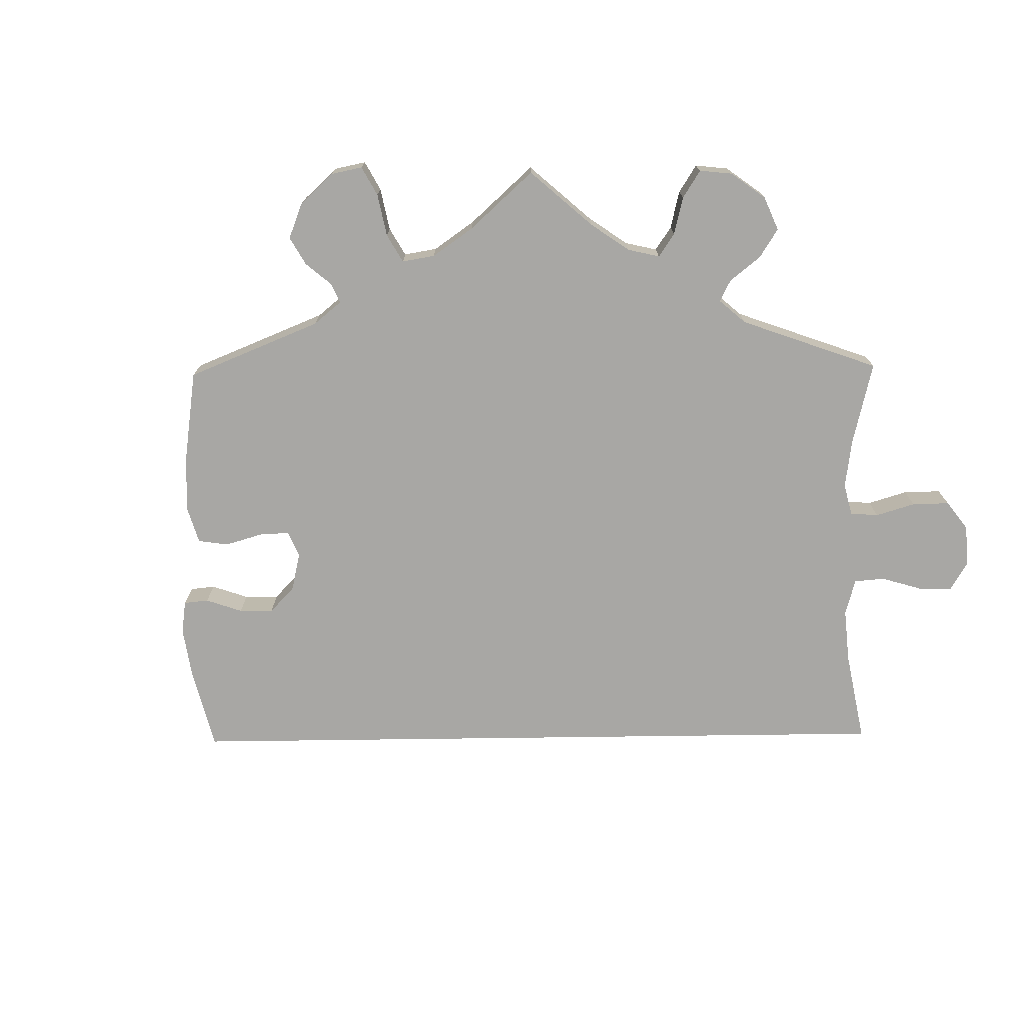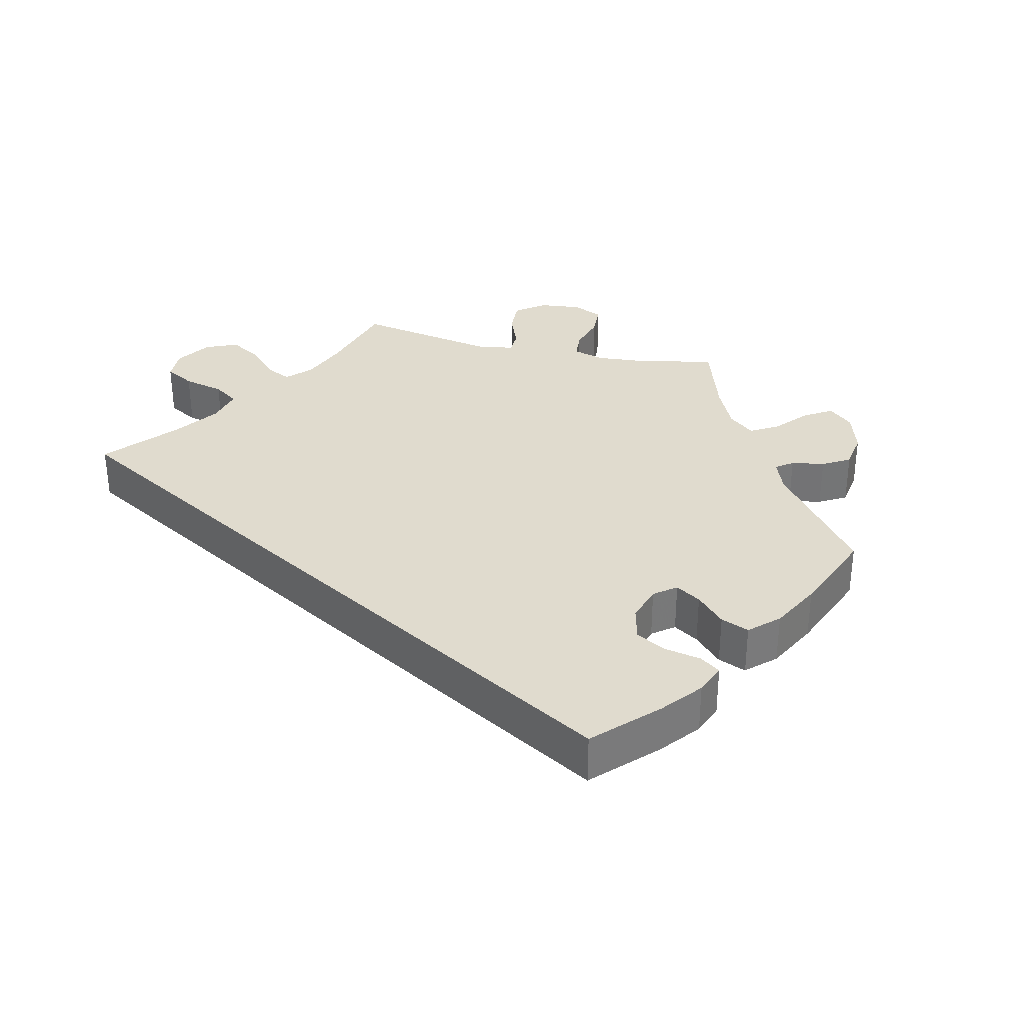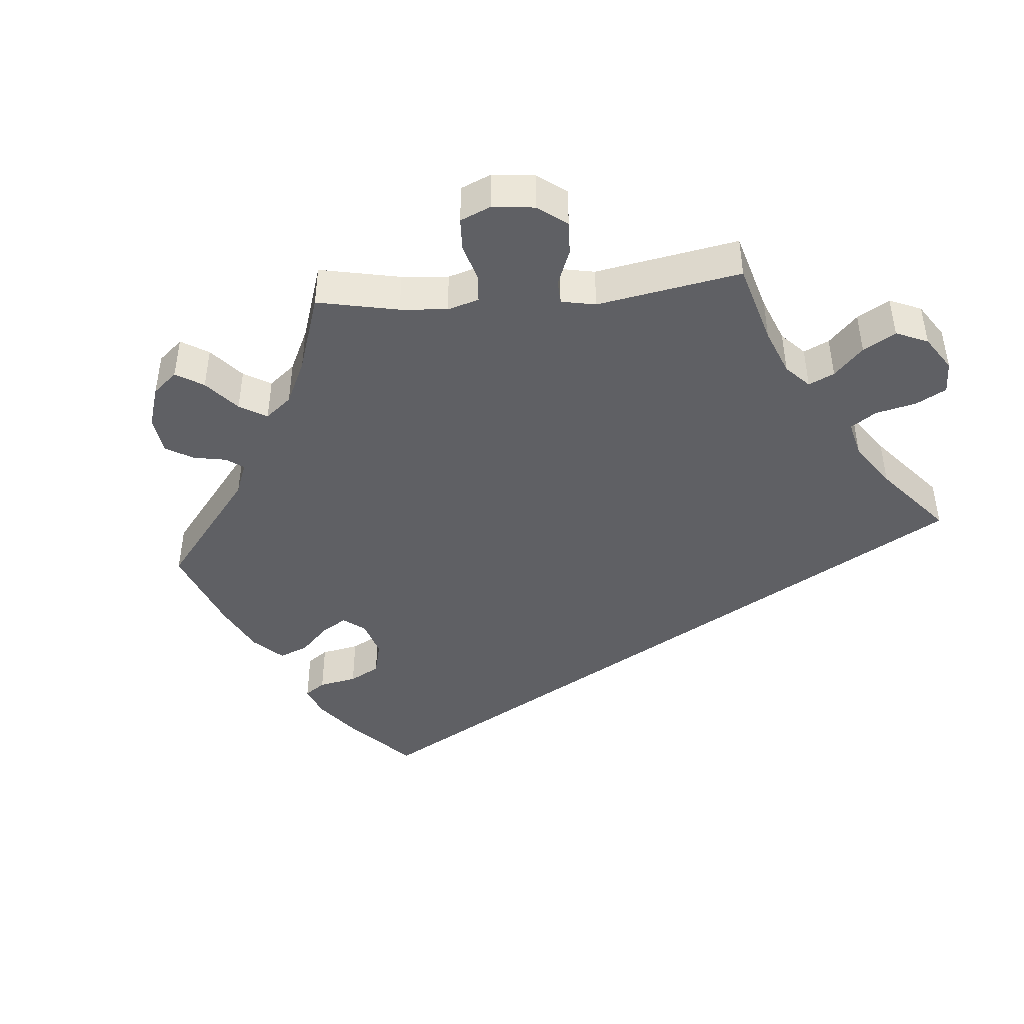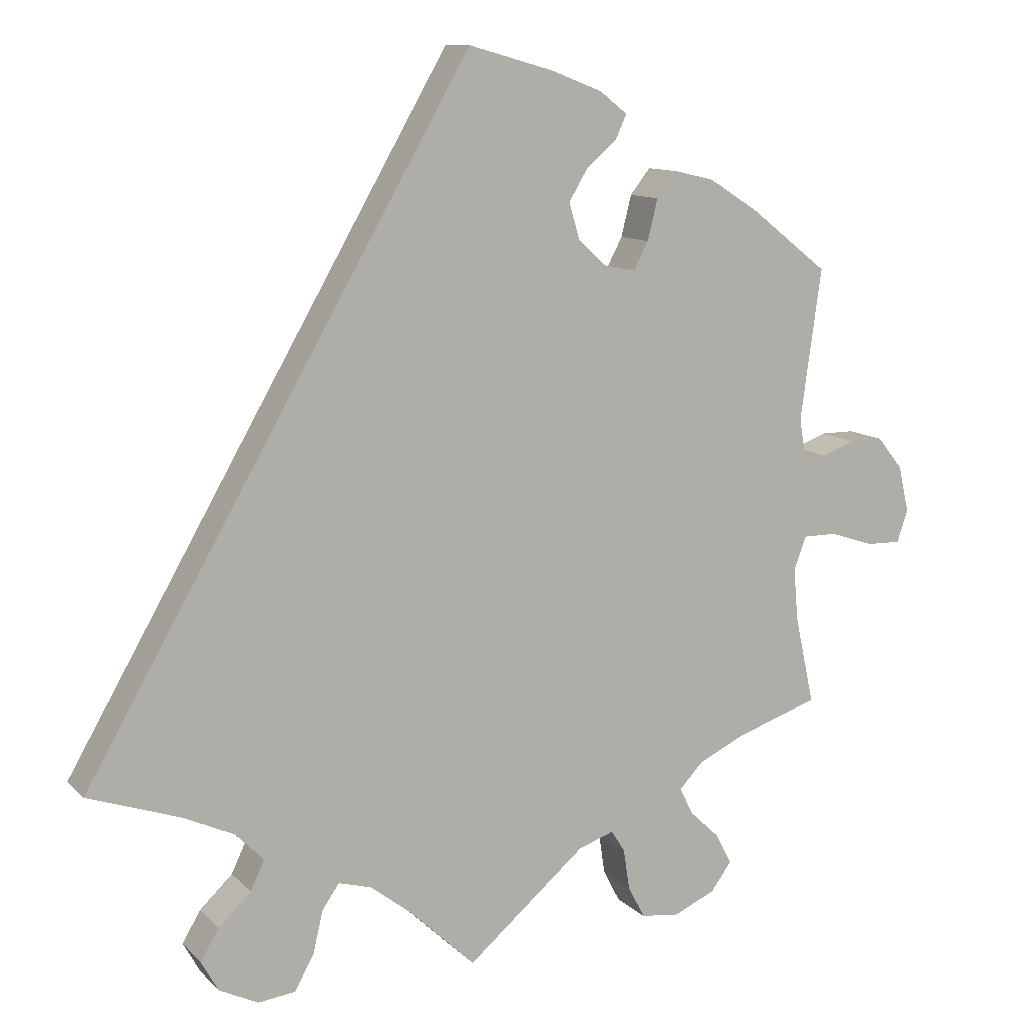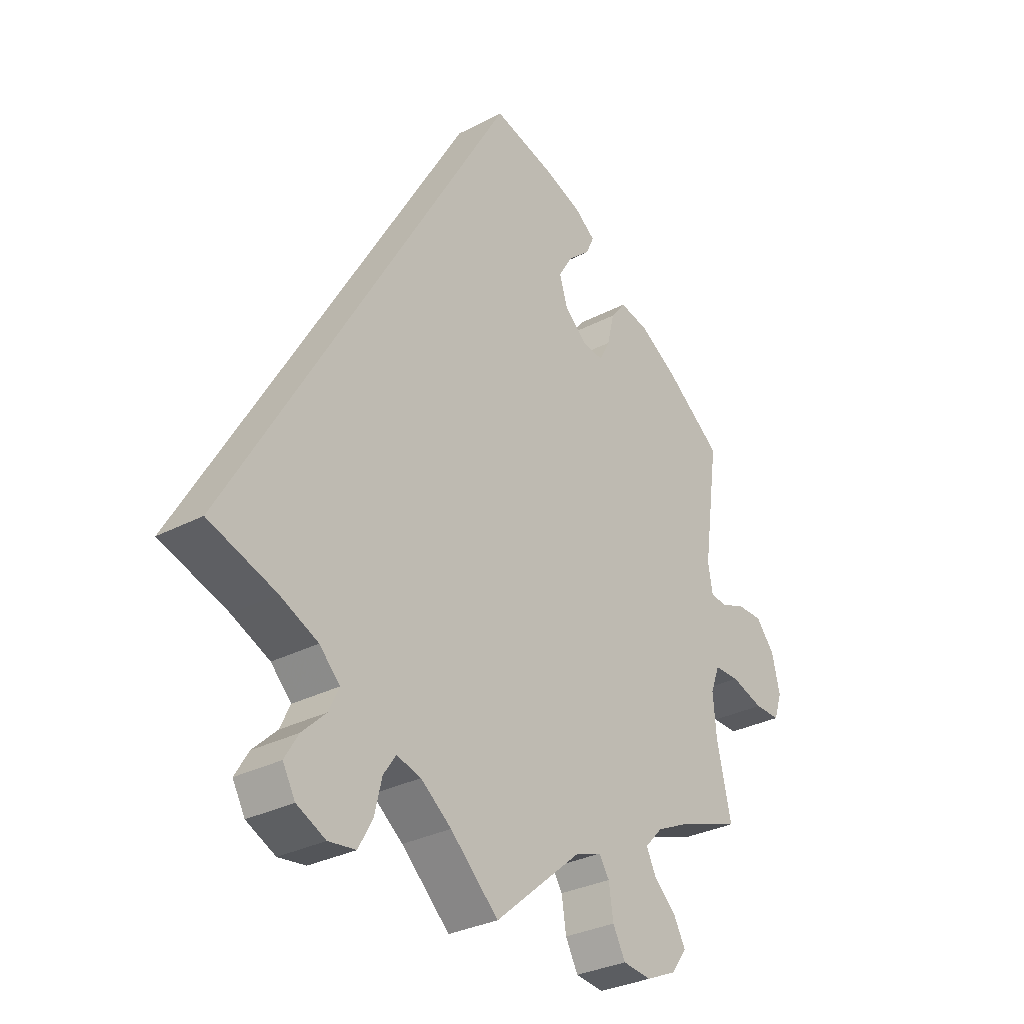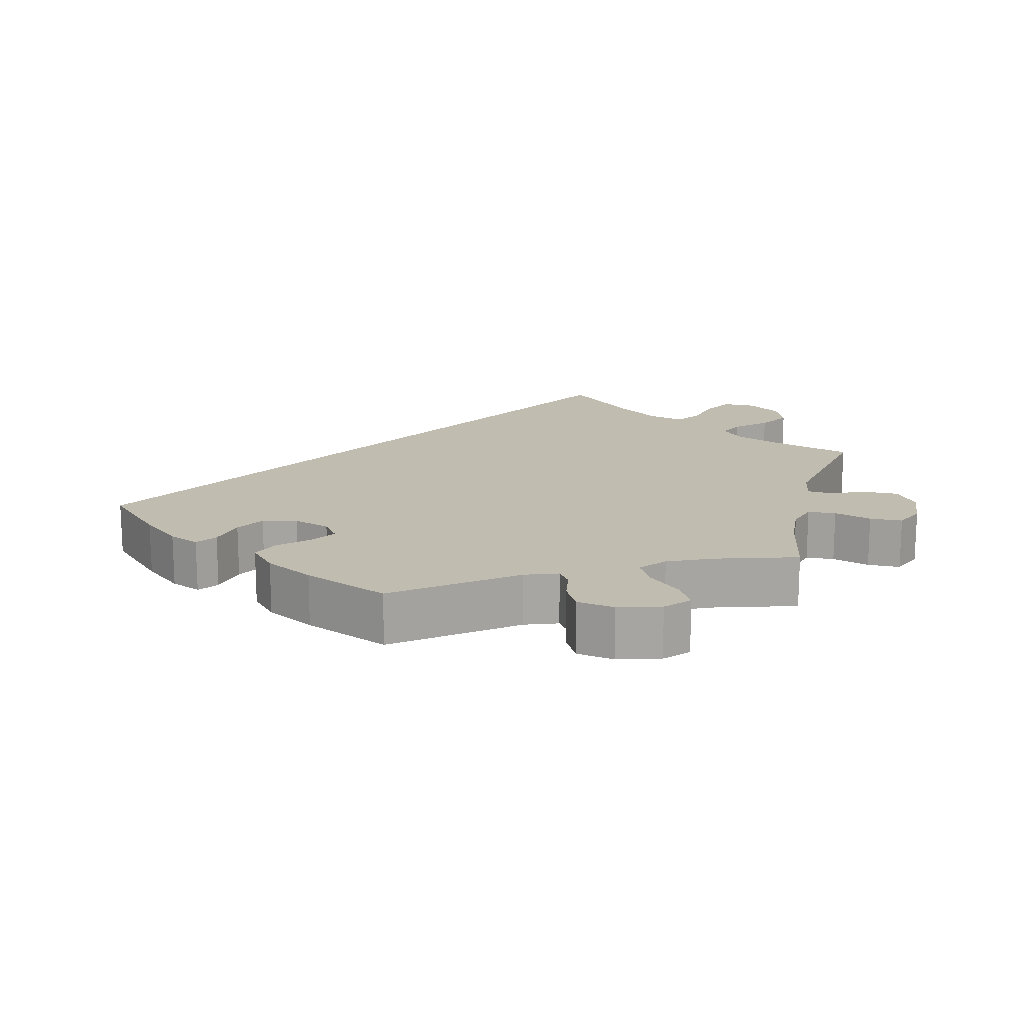
<metadata>
{"format":"obj","ext":"obj","renderer":"f3d","projection":"perspective","resolution":1024,"background":"white","views":[{"elev":-74.6,"azim":120.8,"up":"+Y"},{"elev":33.7,"azim":-16.8,"up":"+Y"},{"elev":-44.4,"azim":155.0,"up":"+Y"},{"elev":11.1,"azim":-25.5,"up":"+Z"},{"elev":-30.6,"azim":-52.7,"up":"+Z"},{"elev":16.4,"azim":74.5,"up":"+Y"}]}
</metadata>
<code>
v 0 0.07 0.578
v 0.111 0.07 0.547
v 0.176 0.07 0.522
v 0.212 0.07 0.494
v 0.198 0.07 0.463
v 0.158 0.07 0.428
v 0.134 0.07 0.388
v 0.148 0.07 0.341
v 0.187 0.07 0.305
v 0.225 0.07 0.3
v 0.244 0.07 0.336
v 0.257 0.07 0.389
v 0.283 0.07 0.422
v 0.335 0.07 0.41
v 0.4 0.07 0.369
v 0.501 0.07 0.29
v 0.474 0.07 0.095
v 0.482 0.07 0.047
v 0.511 0.07 0.044
v 0.555 0.07 0.06
v 0.599 0.07 0.06
v 0.632 0.07 0.019
v 0.646 0.07 -0.041
v 0.632 0.07 -0.083
v 0.587 0.07 -0.082
v 0.53 0.07 -0.063
v 0.486 0.07 -0.063
v 0.47 0.07 -0.106
v 0.476 0.07 -0.174
v 0.501 0.07 -0.288
v 0.392 0.07 -0.325
v 0.333 0.07 -0.353
v 0.302 0.07 -0.386
v 0.319 0.07 -0.421
v 0.358 0.07 -0.458
v 0.379 0.07 -0.498
v 0.352 0.07 -0.535
v 0.298 0.07 -0.559
v 0.248 0.07 -0.553
v 0.226 0.07 -0.511
v 0.218 0.07 -0.458
v 0.2 0.07 -0.43
v 0.154 0.07 -0.446
v 0 0.07 -0.577
v -0.085 0.07 -0.496
v -0.139 0.07 -0.454
v -0.182 0.07 -0.442
v -0.204 0.07 -0.474
v -0.217 0.07 -0.529
v -0.242 0.07 -0.574
v -0.29 0.07 -0.58
v -0.341 0.07 -0.555
v -0.363 0.07 -0.515
v -0.339 0.07 -0.475
v -0.297 0.07 -0.435
v -0.279 0.07 -0.397
v -0.315 0.07 -0.36
v -0.382 0.07 -0.329
v -0.501 0.07 -0.288
v 0 0 0.578
v 0.111 0 0.547
v 0.176 0 0.522
v 0.212 0 0.494
v 0.198 0 0.463
v 0.158 0 0.428
v 0.134 0 0.388
v 0.148 0 0.341
v 0.187 0 0.305
v 0.225 0 0.3
v 0.244 0 0.336
v 0.257 0 0.389
v 0.283 0 0.422
v 0.335 0 0.41
v 0.4 0 0.369
v 0.501 0 0.29
v 0.474 0 0.095
v 0.482 0 0.047
v 0.511 0 0.044
v 0.555 0 0.06
v 0.599 0 0.06
v 0.632 0 0.019
v 0.646 0 -0.041
v 0.632 0 -0.083
v 0.587 0 -0.082
v 0.53 0 -0.063
v 0.486 0 -0.063
v 0.47 0 -0.106
v 0.476 0 -0.174
v 0.501 0 -0.288
v 0.392 0 -0.325
v 0.333 0 -0.353
v 0.302 0 -0.386
v 0.319 0 -0.421
v 0.358 0 -0.458
v 0.379 0 -0.498
v 0.352 0 -0.535
v 0.298 0 -0.559
v 0.248 0 -0.553
v 0.226 0 -0.511
v 0.218 0 -0.458
v 0.2 0 -0.43
v 0.154 0 -0.446
v 0 0 -0.577
v -0.085 0 -0.496
v -0.139 0 -0.454
v -0.182 0 -0.442
v -0.204 0 -0.474
v -0.217 0 -0.529
v -0.242 0 -0.574
v -0.29 0 -0.58
v -0.341 0 -0.555
v -0.363 0 -0.515
v -0.339 0 -0.475
v -0.297 0 -0.435
v -0.279 0 -0.397
v -0.315 0 -0.36
v -0.382 0 -0.329
v -0.501 0 -0.288
f 58 59 1 2
f 57 58 2 3
f 56 57 3
f 55 56 3
f 52 53 54 55
f 48 49 50 51
f 47 48 51 52
f 43 44 45
f 42 43 45 46
f 38 39 40 41
f 38 41 42
f 37 38 42
f 34 35 36 37
f 33 34 37 42
f 32 33 42 46
f 29 30 31
f 28 29 31 32
f 27 28 32 46
f 23 24 25 26
f 23 26 27
f 22 23 27
f 19 20 21 22
f 18 19 22 27
f 17 18 27 46
f 11 12 13 14
f 10 11 14 15
f 3 4 5 6
f 3 6 7
f 47 52 55 3
f 10 15 16 17
f 9 10 17 46
f 8 9 46 47
f 47 3 7
f 7 8 47
f 61 60 118 117
f 62 61 117 116
f 62 116 115
f 62 115 114
f 114 113 112 111
f 110 109 108 107
f 111 110 107 106
f 104 103 102
f 105 104 102 101
f 100 99 98 97
f 101 100 97
f 101 97 96
f 96 95 94 93
f 101 96 93 92
f 105 101 92 91
f 90 89 88
f 91 90 88 87
f 105 91 87 86
f 85 84 83 82
f 86 85 82
f 86 82 81
f 81 80 79 78
f 86 81 78 77
f 105 86 77 76
f 73 72 71 70
f 74 73 70 69
f 65 64 63 62
f 66 65 62
f 62 114 111 106
f 76 75 74 69
f 105 76 69 68
f 106 105 68 67
f 66 62 106
f 106 67 66
f 1 60 61 2
f 2 61 62 3
f 3 62 63 4
f 4 63 64 5
f 5 64 65 6
f 6 65 66 7
f 7 66 67 8
f 8 67 68 9
f 9 68 69 10
f 10 69 70 11
f 11 70 71 12
f 12 71 72 13
f 13 72 73 14
f 14 73 74 15
f 15 74 75 16
f 16 75 76 17
f 17 76 77 18
f 18 77 78 19
f 19 78 79 20
f 20 79 80 21
f 21 80 81 22
f 22 81 82 23
f 23 82 83 24
f 24 83 84 25
f 25 84 85 26
f 26 85 86 27
f 27 86 87 28
f 28 87 88 29
f 29 88 89 30
f 30 89 90 31
f 31 90 91 32
f 32 91 92 33
f 33 92 93 34
f 34 93 94 35
f 35 94 95 36
f 36 95 96 37
f 37 96 97 38
f 38 97 98 39
f 39 98 99 40
f 40 99 100 41
f 41 100 101 42
f 42 101 102 43
f 43 102 103 44
f 44 103 104 45
f 45 104 105 46
f 46 105 106 47
f 47 106 107 48
f 48 107 108 49
f 49 108 109 50
f 50 109 110 51
f 51 110 111 52
f 52 111 112 53
f 53 112 113 54
f 54 113 114 55
f 55 114 115 56
f 56 115 116 57
f 57 116 117 58
f 58 117 118 59
f 59 118 60 1

</code>
